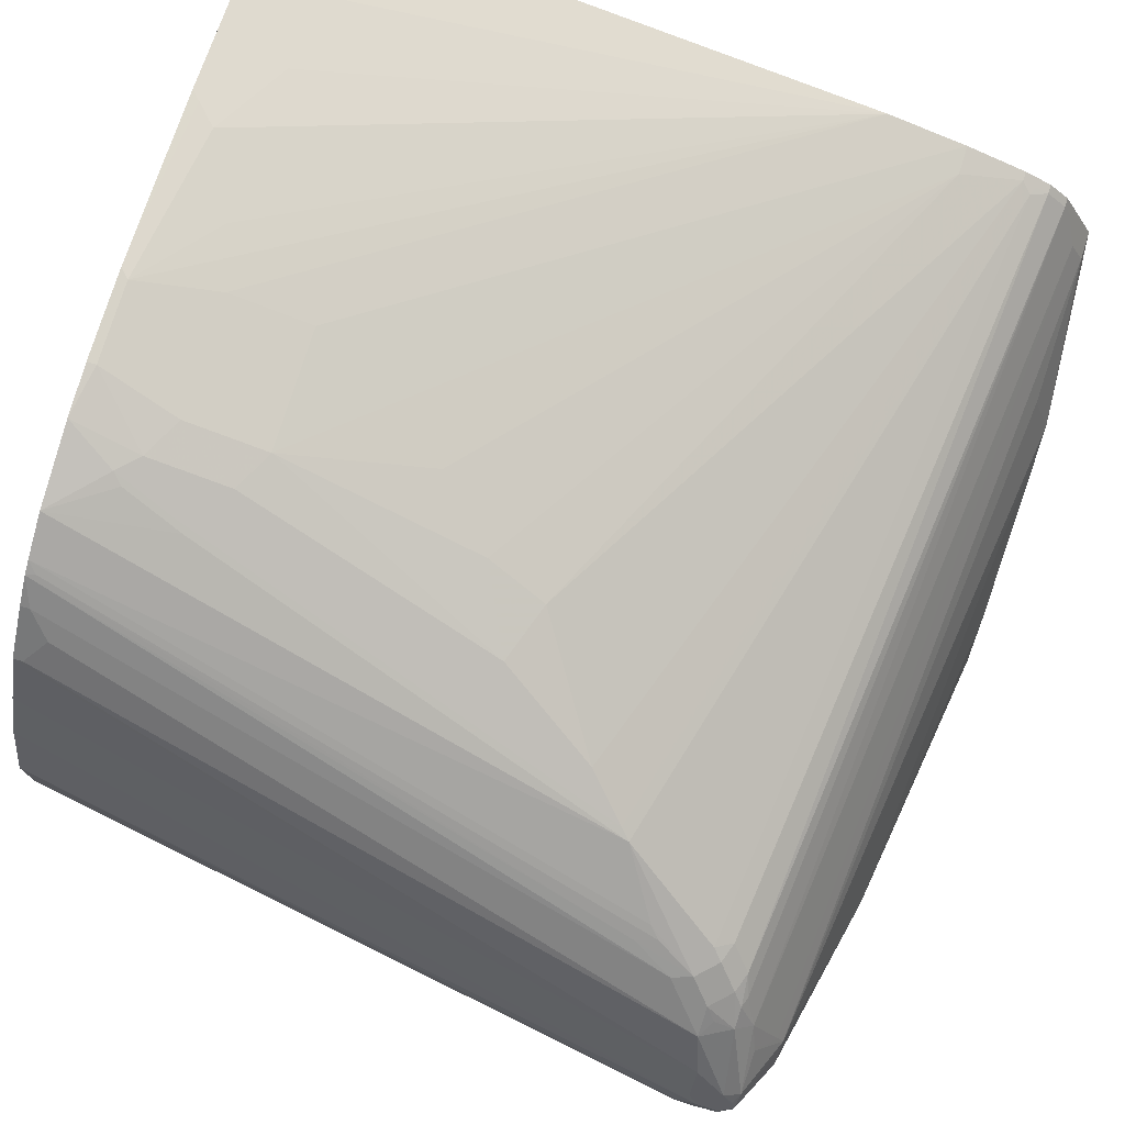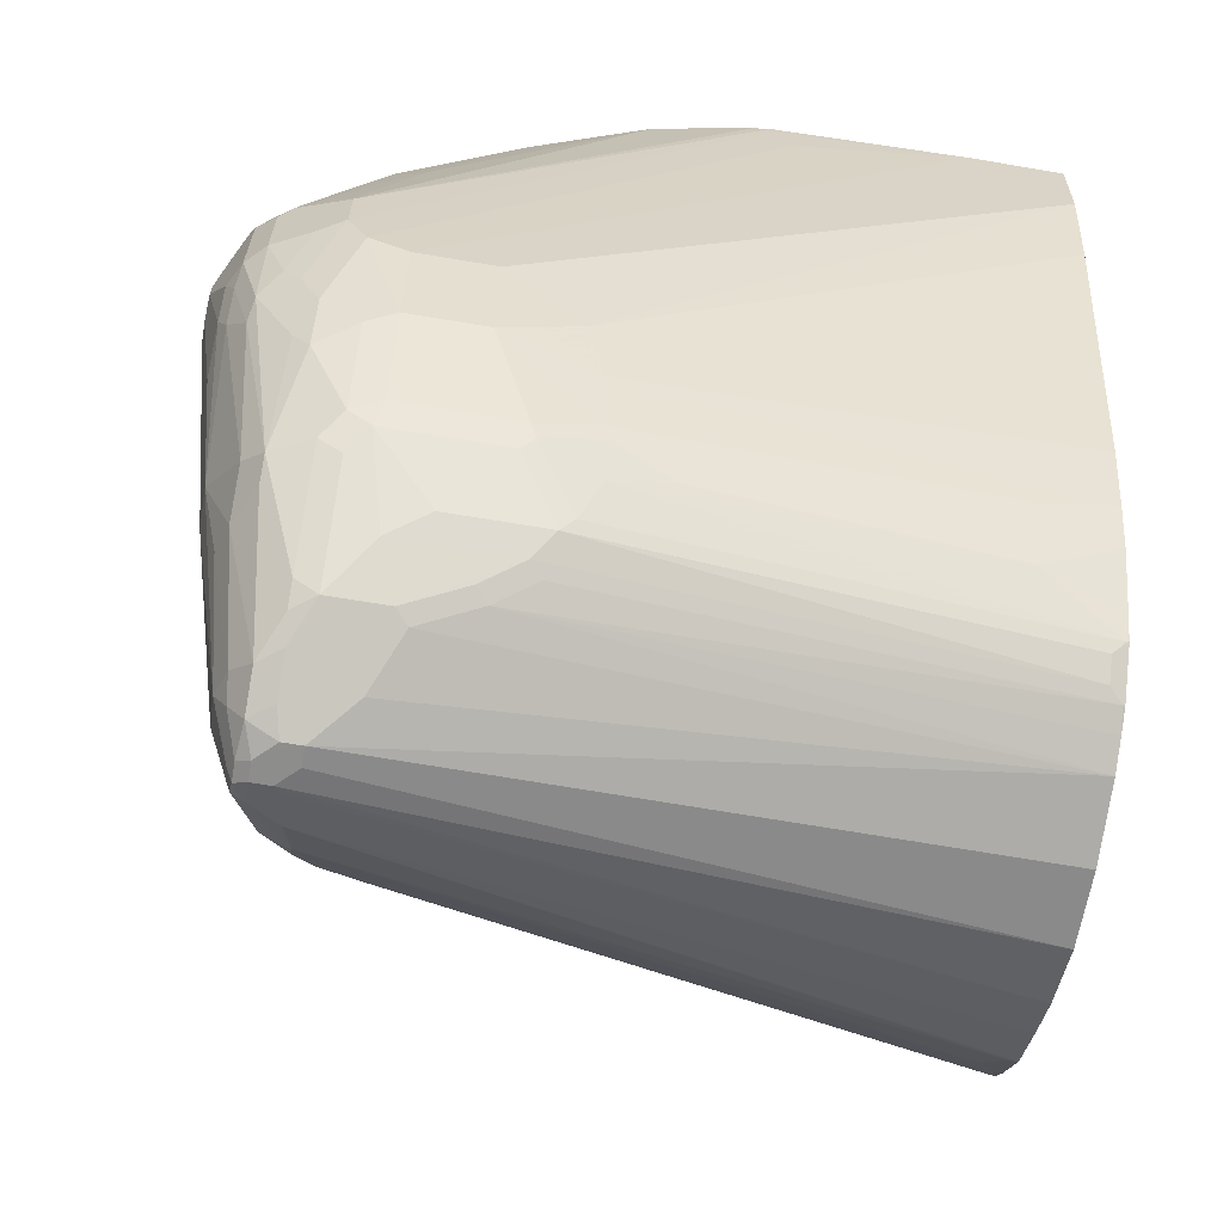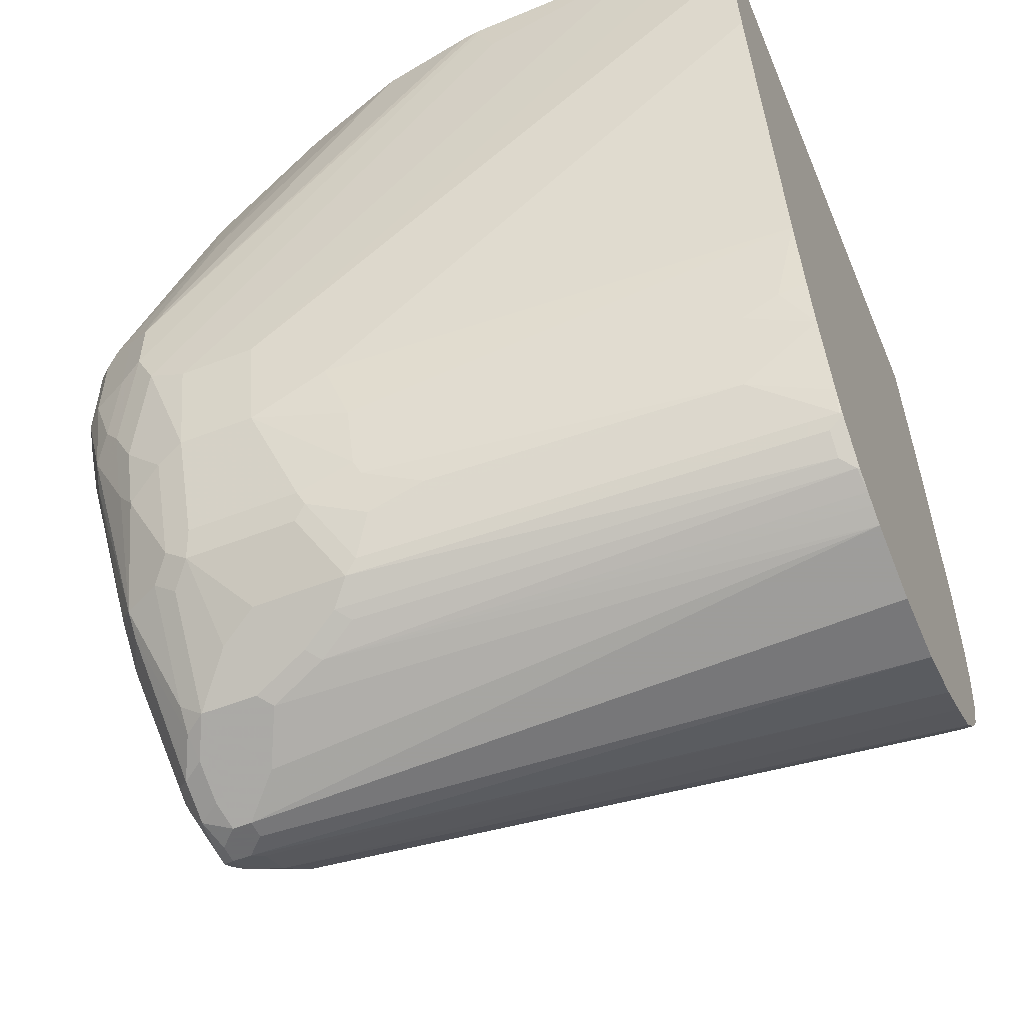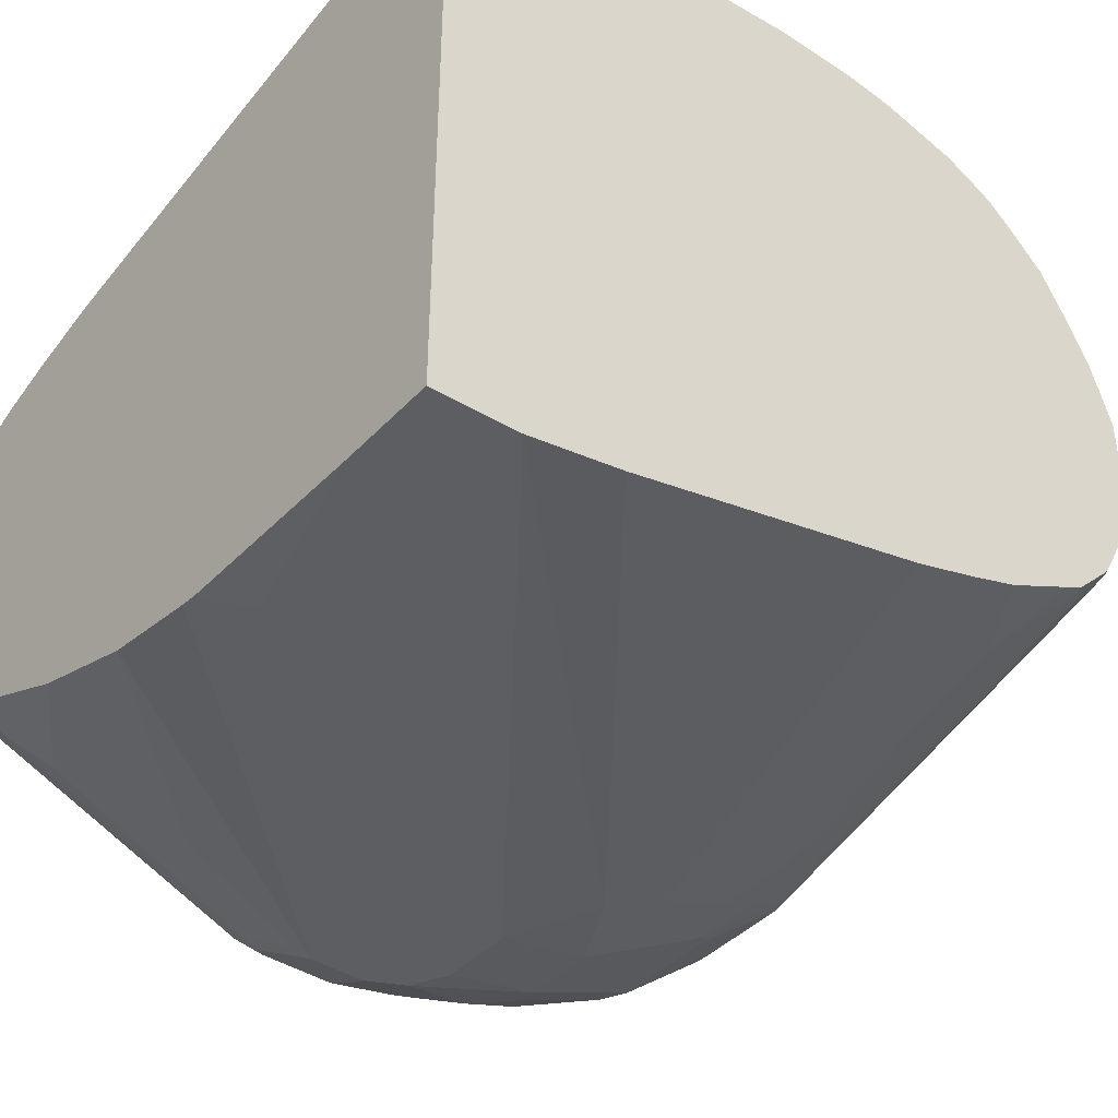
<metadata>
{"format":"obj","ext":"obj","renderer":"f3d","projection":"perspective","resolution":1024,"background":"white","views":[{"elev":76.8,"azim":-162.6,"up":"+Y"},{"elev":-64.5,"azim":-9.7,"up":"+Z"},{"elev":-53.5,"azim":22.7,"up":"+Z"},{"elev":-41.1,"azim":51.4,"up":"+Y"}]}
</metadata>
<code>
v -0.05346 0.2106 0.0824
v -0.05358 0.2114 0.0824
v -0.05346 -0.2886 0.0824
v -0.05346 0.2265 0.006935
v -0.4984 0.1359 0.0824
v -0.05358 -0.2903 0.0824
v -0.05346 -0.2869 0.01507
v -0.09066 0.2265 -0.03023
v -0.05346 0.2416 -0.08371
v -0.06045 0.2416 -0.09064
v -0.5587 0.1208 0.0824
v -0.1057 0.2265 -0.04534
v -0.07553 0.2416 -0.1058
v -0.09066 0.2416 -0.1359
v -0.1057 0.2416 -0.1662
v -0.06045 0.2567 -0.2266
v -0.1208 0.2416 -0.2115
v -0.1813 0.2265 -0.2115
v -0.1291 -0.2903 0.0824
v -0.4832 -0.2718 -0.302
v -0.05346 -0.2718 -0.06046
v -0.4229 -0.2567 -0.3473
v -0.05346 0.2549 -0.2036
v -0.604 0.1057 0.0824
v -0.5587 0.1208 0.06036
v -0.05346 0.2567 -0.2196
v -0.06045 0.2567 -0.2869
v -0.1208 0.2416 -0.302
v -0.1813 0.2265 -0.302
v -0.287 -0.2869 0.0824
v -0.287 -0.2869 0.07548
v -0.2719 -0.2869 0.0453
v -0.5739 -0.2718 -0.2869
v -0.5437 -0.2718 -0.302
v -0.4832 -0.2567 -0.3775
v -0.453 -0.2567 -0.3624
v -0.05346 -0.2416 -0.1813
v -0.4077 -0.2416 -0.3926
v -0.05346 -0.2114 -0.302
v -0.604 0.1057 0.07548
v -0.6141 0.1007 0.0824
v -0.287 0.1963 -0.2718
v -0.3323 0.1812 -0.3171
v -0.3775 0.1661 -0.3322
v -0.05346 0.2567 -0.2869
v -0.05346 0.2525 -0.3253
v -0.1057 0.2416 -0.3322
v -0.1662 0.2265 -0.3322
v -0.3625 0.1661 -0.3775
v -0.3005 -0.2853 0.0824
v -0.589 -0.2718 -0.2115
v -0.589 -0.2718 -0.2567
v -0.6116 -0.2491 -0.3247
v -0.5965 -0.2491 -0.3549
v -0.5739 -0.2567 -0.3473
v -0.5587 -0.2567 -0.3624
v -0.5437 -0.2567 -0.3775
v -0.4077 -0.2265 -0.4379
v -0.453 -0.2265 -0.453
v -0.3775 -0.2265 -0.4229
v -0.07553 -0.1963 -0.3624
v -0.05346 -0.194 -0.3567
v -0.6116 0.1019 0.06795
v -0.6141 0.1007 0.07548
v -0.4379 0.1359 -0.4229
v -0.4682 0.1208 -0.453
v -0.6242 0.09564 0.0824
v -0.09066 0.2416 -0.3473
v -0.05346 0.2374 -0.3857
v -0.1964 0.2114 -0.3624
v -0.2568 0.1963 -0.3624
v -0.3474 0.1661 -0.3926
v -0.3775 -0.2718 0.0824
v -0.589 -0.2681 -0.1945
v -0.6192 -0.2567 -0.1963
v -0.6091 -0.2617 -0.2165
v -0.5437 -0.2567 -0.07552
v -0.6091 -0.2617 -0.2617
v -0.6242 -0.2466 -0.3071
v -0.6116 -0.234 -0.37
v -0.6066 -0.2441 -0.3498
v -0.5965 -0.234 -0.4001
v -0.5814 -0.2491 -0.37
v -0.5663 -0.2491 -0.3851
v -0.5437 -0.2265 -0.453
v -0.1208 -0.1812 -0.4229
v -0.05346 -0.1812 -0.3926
v -0.1057 -0.1963 -0.3775
v -0.4027 -0.2215 -0.448
v -0.448 -0.2215 -0.4631
v -0.6242 0.09564 0.07548
v -0.4757 0.117 -0.4606
v -0.5512 0.0717 -0.5059
v -0.136 0.2265 -0.3624
v -0.6393 0.08054 0.0824
v -0.0982 0.2378 -0.3549
v -0.1435 0.2227 -0.37
v -0.05346 0.2223 -0.4159
v -0.4229 -0.2567 0.0824
v -0.6192 -0.253 -0.1794
v -0.6292 -0.2517 -0.1913
v -0.4682 -0.2416 0.0824
v -0.5537 -0.2517 -0.07054
v -0.6393 -0.2466 -0.2617
v -0.6393 -0.2315 -0.3221
v -0.6242 -0.2315 -0.3524
v -0.6091 -0.2315 -0.3825
v -0.6116 -0.1887 -0.4757
v -0.5965 -0.2189 -0.4304
v -0.5814 -0.2189 -0.4455
v -0.5663 -0.2189 -0.4606
v -0.5487 -0.2164 -0.4732
v -0.1158 -0.1762 -0.4329
v -0.05346 -0.1743 -0.4065
v -0.4027 -0.2064 -0.4782
v -0.3575 -0.2064 -0.4631
v -0.4581 -0.2164 -0.4732
v -0.4178 -0.1913 -0.5084
v -0.6393 0.08054 0.07548
v -0.5638 0.06544 -0.4983
v -0.5789 0.05034 -0.5134
v -0.5059 0.08681 -0.5059
v -0.4832 0.1113 -0.4682
v -0.5361 0.0717 -0.521
v -0.5437 0.06603 -0.5286
v -0.5587 0.06603 -0.5134
v -0.6444 0.07047 0.0824
v -0.05346 0.2168 -0.4251
v -0.06045 0.2171 -0.4229
v -0.6267 -0.2491 -0.1775
v -0.589 -0.2378 -0.07364
v -0.6444 -0.2366 -0.1762
v -0.6393 -0.2466 -0.2014
v -0.5423 -0.2073 0.0824
v -0.5814 -0.2038 0.04907
v -0.5689 -0.2215 0.02011
v -0.6544 -0.2315 -0.2617
v -0.6418 -0.2189 -0.3397
v -0.6267 -0.1736 -0.4606
v -0.6116 -0.1736 -0.4908
v -0.5814 -0.1434 -0.5512
v -0.5814 -0.2038 -0.4757
v -0.5638 -0.2013 -0.4882
v -0.5638 -0.1409 -0.5638
v -0.5336 -0.1711 -0.5336
v -0.5034 -0.1862 -0.5185
v -0.05346 -0.1545 -0.4461
v -0.05346 -0.1592 -0.4367
v -0.05542 -0.1459 -0.4631
v -0.2517 -0.1762 -0.4782
v -0.4279 -0.1862 -0.5185
v -0.06547 -0.1409 -0.4732
v -0.6544 0.05034 0.06036
v -0.6444 0.07047 0.07548
v -0.5839 0.04027 -0.5286
v -0.594 0.02013 -0.5437
v -0.5739 0.05092 -0.5286
v -0.5814 0.0415 -0.5361
v -0.5134 0.08113 -0.5134
v -0.4984 0.08054 -0.5185
v -0.5285 0.06544 -0.5336
v -0.5587 0.05092 -0.5437
v -0.6572 0.04482 0.0824
v -0.05346 0.2014 -0.443
v -0.06045 0.2014 -0.443
v -0.6418 -0.234 -0.1624
v -0.5965 -0.234 -0.07175
v -0.6116 -0.2189 -0.05663
v -0.6544 -0.2315 -0.1863
v -0.5789 -0.1875 0.0824
v -0.5814 -0.1887 0.07924
v -0.5975 -0.1764 0.0824
v -0.599 -0.1762 0.08052
v -0.6116 -0.1736 0.06412
v -0.6796 -0.1812 -0.1963
v -0.6645 -0.2114 -0.2567
v -0.6569 -0.2189 -0.2793
v -0.6569 -0.2038 -0.3096
v -0.6267 -0.1434 -0.4908
v -0.6494 -0.1359 -0.4229
v -0.5965 -0.09812 -0.5814
v -0.5965 -0.1132 -0.5663
v -0.5814 -0.1283 -0.5663
v -0.5789 -0.1107 -0.5789
v -0.5185 -0.1409 -0.5638
v -0.443 -0.1711 -0.5336
v -0.05346 -0.1462 -0.4615
v -0.05346 -0.1441 -0.4641
v -0.06547 -0.1258 -0.4882
v -0.05346 -0.1167 -0.4914
v -0.05346 -0.129 -0.4792
v -0.6645 0.0302 0.06036
v -0.6141 -0.02009 -0.5437
v -0.5814 0.03395 -0.5512
v -0.6003 -0.01324 -0.589
v -0.6003 0.001867 -0.5587
v -0.5587 0.03523 -0.5638
v -0.07553 0.1863 -0.4581
v -0.5663 0.0415 -0.5512
v -0.6622 0.03475 0.0824
v -0.05346 0.1712 -0.4732
v -0.6569 -0.2189 -0.1624
v -0.6594 -0.2215 -0.1762
v -0.6796 -0.1812 -0.1813
v -0.5999 -0.1743 0.0824
v -0.6123 -0.162 0.0824
v -0.6274 -0.1469 0.0824
v -0.6292 -0.1459 0.08052
v -0.6796 -0.1661 -0.2115
v -0.6645 -0.1963 -0.2869
v -0.6342 -0.1208 -0.4833
v -0.6116 -0.08302 -0.5663
v -0.6645 -0.1812 -0.302
v -0.6645 -0.1661 -0.3171
v -0.6494 -0.1057 -0.4229
v -0.6192 -0.06036 -0.5587
v -0.5965 -0.06792 -0.5965
v -0.5789 -0.0805 -0.594
v -0.5084 -0.1308 -0.5688
v -0.4732 -0.156 -0.5487
v -0.4329 -0.161 -0.5386
v -0.05542 -0.1157 -0.4933
v -0.05346 -0.1141 -0.4935
v -0.6645 0.0302 0.0824
v -0.6192 -0.03016 -0.5437
v -0.6645 -7.34e-06 -0.04534
v -0.6796 -0.04526 -0.04534
v -0.589 -0.01008 -0.594
v -0.5965 -0.01886 -0.5965
v -0.599 -0.02513 -0.5991
v -0.604 -0.03016 -0.589
v -0.5663 0.007544 -0.5852
v -0.06045 0.1712 -0.4732
v -0.05346 0.1501 -0.485
v -0.672 -0.1736 -0.117
v -0.6745 -0.1913 -0.1762
v -0.6745 -0.1762 -0.1309
v -0.6796 -0.1661 -0.1359
v -0.6294 -0.1444 0.0824
v -0.6377 -0.129 0.0824
v -0.6569 -0.1283 0.01883
v -0.6796 -0.151 -0.2115
v -0.6091 -0.0654 -0.5789
v -0.6796 -0.1208 -0.1813
v -0.6141 -0.05533 -0.5688
v -0.599 -0.04023 -0.5991
v -0.589 -0.04526 -0.6041
v -0.5739 -0.06036 -0.6041
v -0.4631 -0.1459 -0.5537
v -0.5285 -0.09057 -0.589
v -0.05346 -0.07547 -0.5134
v -0.05346 -0.09876 -0.5018
v -0.6645 -0.06036 0.0824
v -0.6796 -0.06036 -0.03023
v -0.589 -0.02009 -0.5991
v -0.589 -0.03016 -0.6041
v -0.5663 -0.02261 -0.6003
v -0.5739 -0.03016 -0.6041
v -0.5739 -0.02009 -0.5991
v -0.05346 0.134 -0.4939
v -0.05346 0.1038 -0.509
v -0.6594 -0.1308 0.004986
v -0.6758 -0.1661 -0.119
v -0.6607 -0.1208 0.01695
v -0.6645 -0.1208 -5.362e-05
v -0.6645 -0.09057 0.0453
v -0.6796 -0.09057 -0.03023
v -0.6453 -0.1139 0.0824
v -0.6494 -0.1057 0.0824
v -0.5587 -0.06036 -0.6041
v -0.05346 -0.08939 -0.5065
v -0.05346 -0.01511 -0.5286
v -0.6621 -0.06979 0.0824
v -0.05346 0.09843 -0.5117
v -0.5587 -0.04526 -0.6041
v -0.05346 0.0453 -0.5286
v -0.6607 -0.09057 0.06224
f 144 219 185
f 144 185 186
f 144 186 145
f 145 186 151
f 145 151 146
f 149 188 187
f 149 152 188
f 151 186 189
f 151 189 152
f 152 189 190
f 152 190 191
f 147 149 187
f 144 250 219
f 144 218 248
f 144 248 270
f 137 175 176
f 137 176 177
f 138 177 178
f 138 178 139
f 139 178 180
f 139 180 179
f 144 270 250
f 140 179 181
f 140 182 183
f 152 191 188
f 141 144 143
f 141 143 142
f 144 183 184
f 144 184 218
f 140 181 182
f 141 183 144
f 156 158 194
f 153 200 163
f 175 204 238
f 137 204 175
f 174 208 202
f 174 207 208
f 174 206 207
f 174 205 206
f 173 205 174
f 172 205 173
f 170 172 171
f 169 203 204
f 169 202 203
f 169 174 202
f 166 174 169
f 166 168 174
f 164 198 165
f 164 233 198
f 164 201 233
f 153 163 154
f 153 156 193
f 153 193 225
f 153 225 192
f 155 158 156
f 156 194 195
f 153 192 200
f 156 195 196
f 157 162 194
f 157 194 158
f 161 197 162
f 161 165 198
f 161 198 197
f 162 199 194
f 156 196 193
f 162 197 199
f 119 156 153
f 135 167 136
f 118 149 150
f 118 152 149
f 115 150 149
f 115 118 150
f 113 149 147
f 113 115 149
f 113 116 115
f 113 148 114
f 113 147 148
f 112 151 117
f 112 146 151
f 112 145 146
f 112 144 145
f 112 143 144
f 112 142 143
f 111 142 112
f 110 142 111
f 105 138 108
f 175 238 267
f 105 108 106
f 105 137 177
f 105 177 138
f 106 108 107
f 118 151 152
f 108 139 179
f 108 140 183
f 108 183 141
f 108 141 142
f 108 142 110
f 108 110 109
f 108 138 139
f 108 179 140
f 137 169 204
f 119 153 154
f 119 155 156
f 135 174 168
f 135 173 174
f 135 172 173
f 135 171 172
f 134 171 135
f 134 170 171
f 132 166 169
f 131 136 167
f 130 168 166
f 130 135 168
f 130 167 135
f 130 131 167
f 130 166 132
f 129 160 159
f 128 160 129
f 128 161 160
f 128 165 161
f 120 126 157
f 120 157 121
f 121 157 158
f 121 158 155
f 122 159 125
f 122 125 123
f 119 121 155
f 122 129 159
f 125 159 160
f 125 160 161
f 125 161 162
f 125 162 157
f 127 154 163
f 128 164 165
f 125 157 126
f 175 267 254
f 215 227 225
f 175 227 244
f 232 261 257
f 232 260 261
f 232 234 260
f 232 259 255
f 232 258 259
f 232 257 258
f 230 247 246
f 230 256 247
f 230 255 256
f 230 243 245
f 230 246 243
f 228 230 229
f 228 255 230
f 228 232 255
f 235 241 262
f 225 227 226
f 224 254 267
f 224 227 254
f 222 249 252
f 222 252 223
f 221 249 222
f 219 251 249
f 219 250 251
f 217 243 246
f 217 248 218
f 217 247 248
f 217 246 247
f 216 245 243
f 216 230 245
f 216 231 230
f 224 267 253
f 235 262 237
f 237 262 263
f 237 263 238
f 104 137 105
f 269 273 277
f 266 277 273
f 264 266 265
f 264 277 266
f 264 269 277
f 262 264 263
f 258 276 275
f 258 274 276
f 257 274 258
f 257 261 274
f 255 258 256
f 255 259 258
f 253 266 273
f 253 267 266
f 251 270 272
f 250 270 251
f 238 263 264
f 238 264 265
f 238 265 266
f 238 266 267
f 240 268 241
f 241 268 269
f 216 225 231
f 241 269 264
f 247 256 258
f 247 258 275
f 247 275 270
f 247 270 248
f 249 251 271
f 249 271 252
f 241 264 262
f 175 254 227
f 215 225 216
f 215 242 244
f 186 222 189
f 186 221 222
f 186 249 221
f 186 220 249
f 185 220 186
f 185 249 220
f 185 219 249
f 181 212 217
f 181 183 182
f 181 184 183
f 181 218 184
f 181 217 218
f 180 216 211
f 180 215 216
f 189 222 190
f 180 242 215
f 180 214 209
f 180 213 214
f 180 210 213
f 179 180 211
f 179 212 181
f 179 211 212
f 178 210 180
f 176 178 177
f 176 210 178
f 175 210 176
f 175 213 210
f 175 209 213
f 175 242 209
f 175 244 242
f 180 209 242
f 190 222 223
f 192 224 200
f 192 225 226
f 212 243 217
f 212 216 243
f 211 216 212
f 209 214 213
f 208 241 235
f 208 240 241
f 208 239 240
f 207 239 208
f 204 237 238
f 204 236 237
f 203 237 236
f 203 236 204
f 202 208 235
f 202 237 203
f 202 235 237
f 201 232 233
f 201 234 232
f 192 226 227
f 192 227 224
f 193 196 225
f 194 199 197
f 194 197 228
f 194 228 195
f 215 244 227
f 195 228 229
f 195 230 231
f 195 231 225
f 195 225 196
f 197 232 228
f 197 198 233
f 197 233 232
f 195 229 230
f 104 169 137
f 33 53 54
f 103 136 131
f 16 27 28
f 16 45 27
f 16 26 45
f 16 23 26
f 14 16 15
f 13 16 14
f 13 23 16
f 11 40 24
f 11 25 40
f 11 29 25
f 11 18 29
f 10 23 13
f 9 23 10
f 8 13 12
f 16 28 17
f 8 10 13
f 7 20 22
f 6 20 7
f 6 34 20
f 6 19 34
f 5 18 11
f 5 17 18
f 5 16 17
f 5 15 16
f 5 14 15
f 5 13 14
f 5 12 13
f 5 8 12
f 4 10 8
f 4 9 10
f 7 22 21
f 17 28 29
f 17 29 18
f 19 30 31
f 33 54 83
f 31 33 32
f 31 52 33
f 30 52 31
f 30 51 52
f 30 50 51
f 29 43 42
f 29 49 43
f 29 48 49
f 28 48 29
f 28 47 48
f 27 47 28
f 27 46 47
f 27 45 46
f 25 44 40
f 25 43 44
f 25 42 43
f 19 31 32
f 19 32 33
f 19 33 34
f 20 34 57
f 20 57 35
f 20 35 36
f 4 8 5
f 20 36 22
f 22 36 38
f 22 38 39
f 22 39 37
f 24 40 64
f 24 64 41
f 25 29 42
f 21 22 37
f 33 83 55
f 3 6 7
f 1 4 2
f 1 19 6
f 1 30 19
f 1 50 30
f 1 73 50
f 1 99 73
f 1 102 99
f 1 134 102
f 1 170 134
f 1 172 170
f 1 205 172
f 1 206 205
f 1 207 206
f 1 239 207
f 1 240 239
f 1 6 3
f 1 268 240
f 1 273 269
f 1 253 273
f 1 224 253
f 1 200 224
f 1 163 200
f 1 127 163
f 1 95 127
f 1 67 95
f 1 41 67
f 1 24 41
f 1 11 24
f 1 5 11
f 1 2 5
f 270 275 276
f 1 269 268
f 1 3 7
f 1 7 21
f 1 21 37
f 1 9 4
f 1 23 9
f 1 26 23
f 1 45 26
f 1 46 45
f 1 69 46
f 1 98 69
f 1 128 98
f 1 164 128
f 1 201 164
f 1 234 201
f 1 260 234
f 1 261 260
f 1 274 261
f 1 276 274
f 1 272 276
f 1 251 272
f 1 37 39
f 1 39 62
f 1 62 87
f 1 87 114
f 1 114 148
f 1 148 147
f 2 4 5
f 1 147 187
f 1 188 191
f 1 191 190
f 1 190 223
f 1 223 252
f 1 252 271
f 1 271 251
f 1 187 188
f 104 133 169
f 33 55 56
f 33 57 34
f 82 84 83
f 82 111 84
f 82 110 111
f 82 109 110
f 82 108 109
f 82 107 108
f 81 107 82
f 80 106 107
f 79 104 105
f 79 105 106
f 78 104 79
f 77 103 100
f 77 102 103
f 77 99 102
f 84 111 85
f 75 78 76
f 75 133 104
f 75 101 133
f 75 100 101
f 74 77 100
f 74 100 75
f 73 99 77
f 70 72 71
f 69 92 97
f 69 98 92
f 69 97 96
f 68 69 96
f 68 94 70
f 68 97 94
f 68 96 97
f 75 104 78
f 85 111 112
f 86 89 113
f 86 113 87
f 102 136 103
f 102 135 136
f 102 134 135
f 101 169 133
f 101 132 169
f 101 130 132
f 100 131 130
f 100 103 131
f 100 130 101
f 98 129 122
f 98 128 129
f 95 154 127
f 95 119 154
f 93 126 120
f 93 125 126
f 93 124 125
f 92 124 93
f 87 113 114
f 89 90 115
f 89 115 116
f 89 116 113
f 90 117 151
f 90 151 118
f 67 119 95
f 90 118 115
f 91 120 121
f 91 121 119
f 92 98 122
f 92 122 123
f 92 123 125
f 92 125 124
f 91 93 120
f 33 56 57
f 67 91 119
f 66 94 97
f 51 76 78
f 51 75 76
f 51 74 75
f 50 73 51
f 49 71 72
f 49 72 65
f 48 71 49
f 48 70 71
f 48 68 70
f 47 68 48
f 46 69 68
f 46 68 47
f 44 49 65
f 43 49 44
f 51 78 52
f 41 91 67
f 40 66 63
f 40 65 66
f 40 44 65
f 40 63 64
f 39 61 62
f 38 61 39
f 38 60 61
f 38 58 60
f 35 59 58
f 35 85 59
f 35 57 85
f 35 38 36
f 35 58 38
f 33 52 53
f 41 64 91
f 51 73 77
f 51 77 74
f 52 78 53
f 66 70 94
f 66 72 70
f 65 72 66
f 63 93 91
f 63 92 93
f 63 66 92
f 63 91 64
f 61 87 62
f 61 88 87
f 59 117 90
f 59 112 117
f 59 85 112
f 58 89 86
f 58 90 89
f 58 59 90
f 58 61 60
f 58 88 61
f 53 79 106
f 53 106 80
f 53 80 107
f 53 107 81
f 53 81 54
f 53 78 79
f 66 97 92
f 54 81 82
f 55 83 84
f 55 84 56
f 56 84 57
f 57 84 85
f 58 86 87
f 58 87 88
f 54 82 83
f 270 276 272

</code>
